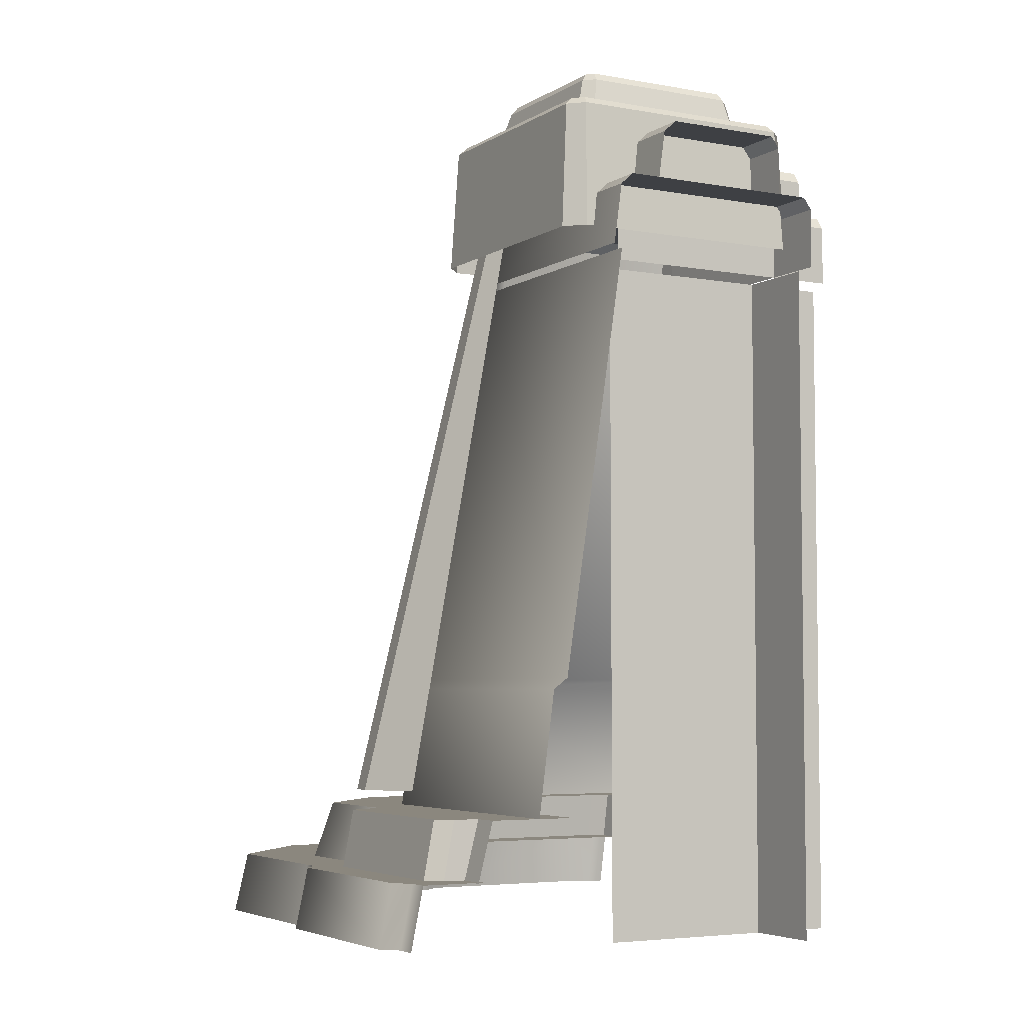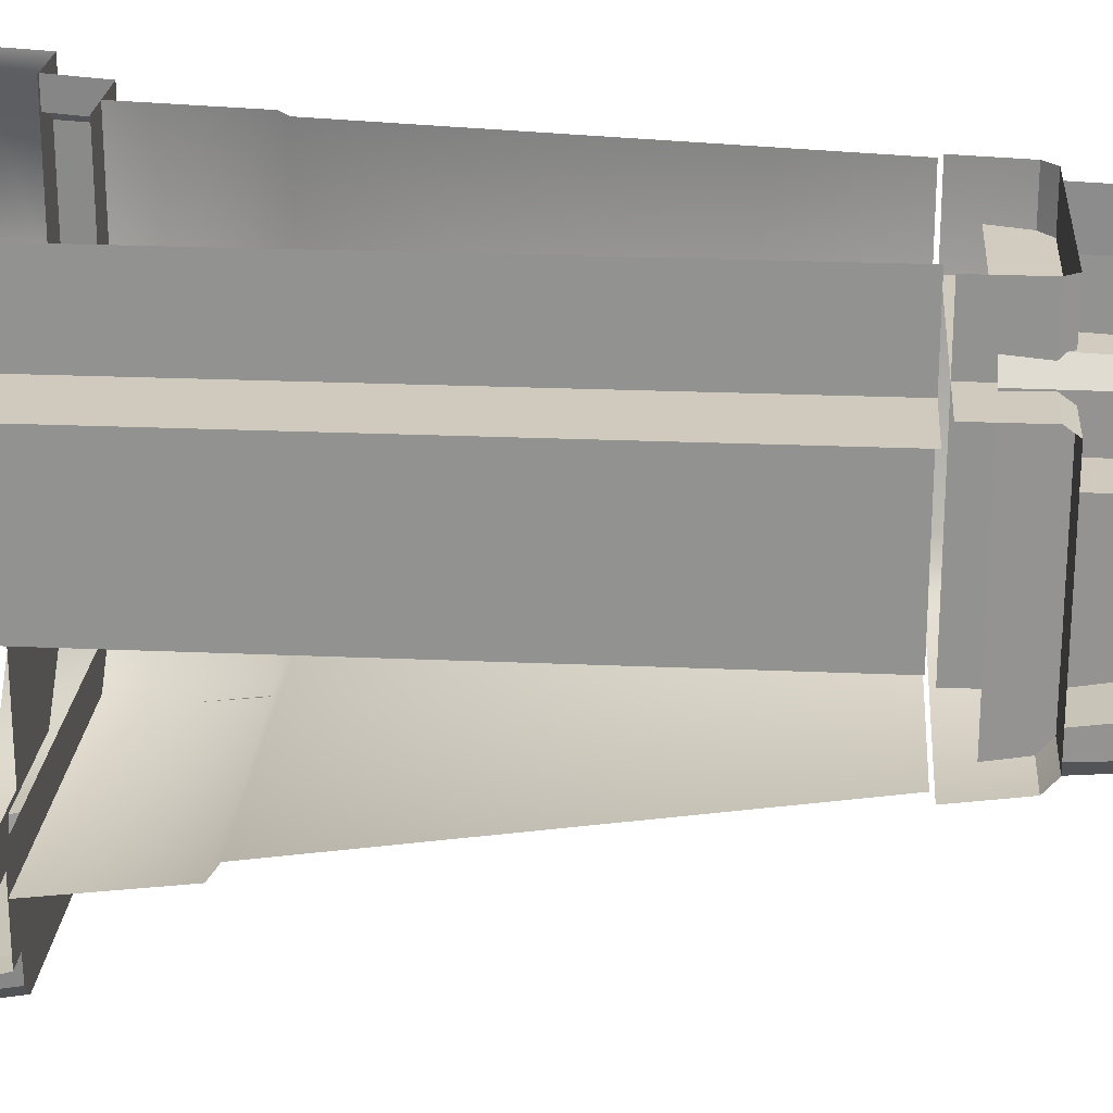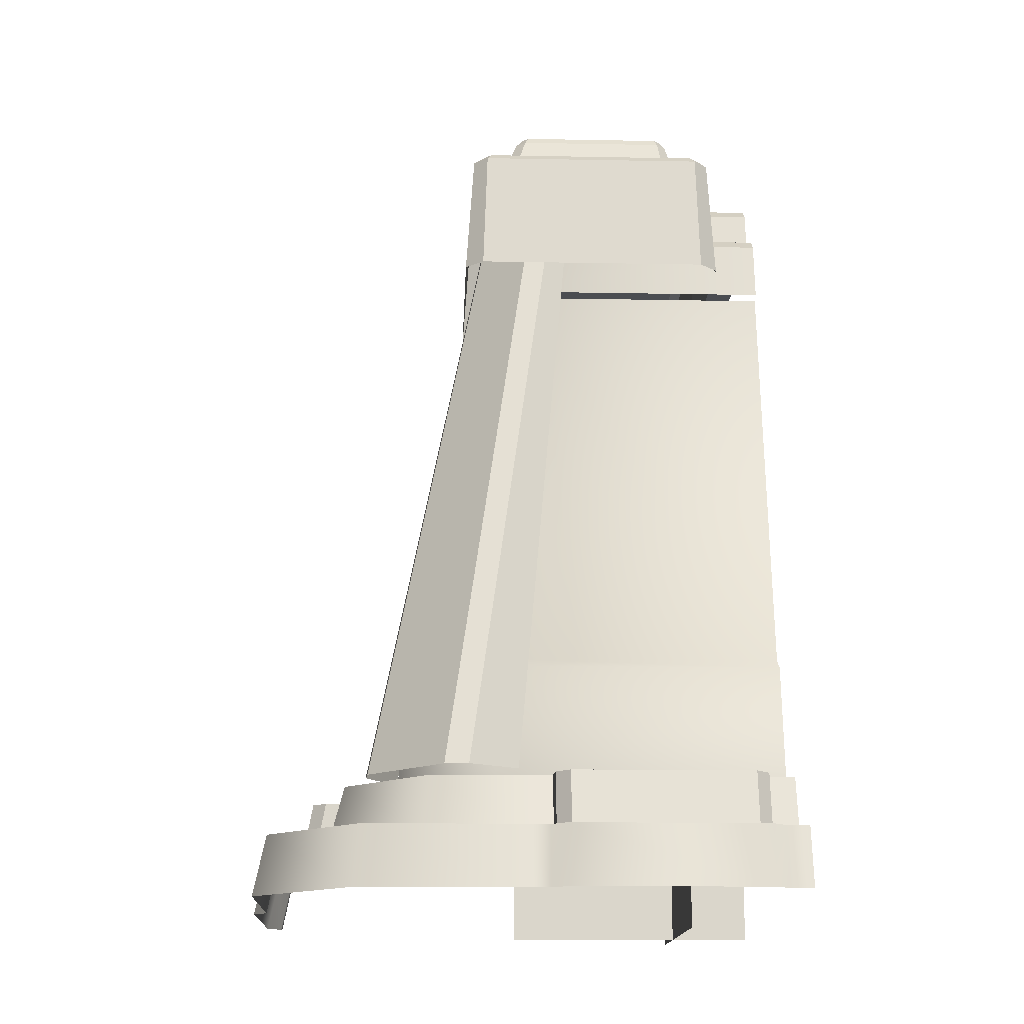
<metadata>
{"format":"obj","ext":"obj","renderer":"f3d","projection":"perspective","resolution":1024,"background":"white","views":[{"elev":-4.9,"azim":-29.3,"up":"+Y"},{"elev":23.1,"azim":94.3,"up":"+Z"},{"elev":-15.8,"azim":-92.2,"up":"+Y"}]}
</metadata>
<code>
g wall_indoor_1_CS
v -0.1138 0.5039 0.1867
v 0.1858 0.5039 -0.1129
v 0.5057 2.976 0.3661
v 0.3227 2.976 0.5491
v -0.002436 0.5039 0.4747
v -0.1235 0.5039 0.2811
v 0.3149 2.976 0.6349
v 0.3365 2.976 0.7062
v -0.1235 0.5039 0.2811
v -0.1138 0.5039 0.1867
v 0.3227 2.976 0.5491
v 0.3149 2.976 0.6349
v 0.4738 0.5039 -0.001526
v 0.6628 2.976 0.3799
v 0.5915 2.976 0.3583
v 0.2802 0.5039 -0.1226
v 0.2802 0.5039 -0.1226
v 0.5915 2.976 0.3583
v 0.5057 2.976 0.3661
v 0.1858 0.5039 -0.1129
v 0.5035 -0.05787 1.194
v 0.5035 2.58 1.194
v 1.51 2.58 1.194
v 1.51 -0.05787 1.194
v 1.51 0.4475 0.1374
v 1.42 0.4475 -0.1984
v 1.51 0.4475 -0.1984
v 0.6108 0.4475 -0.1984
v 0.5035 0.4475 0.1374
v 0.5035 0.4475 -0.1984
v 0.6166 0.4475 -0.2944
v 1.414 0.4475 -0.2944
v 1.361 0.4475 -0.3492
v 0.6698 0.4475 -0.3492
v 1.51 0.4475 -0.1984
v 1.42 0.4475 -0.1984
v 1.42 0.2267 -0.2682
v 1.51 0.2267 -0.2682
v 0.5035 0.2267 -0.255
v 0.6108 0.2267 -0.255
v 0.6108 0.4475 -0.1984
v 0.5035 0.4475 -0.1984
v 0.6108 0.2267 -0.255
v 0.6166 0.2267 -0.3362
v 0.6166 0.4475 -0.2944
v 0.6108 0.4475 -0.1984
v 1.42 0.4475 -0.1984
v 1.414 0.4475 -0.2944
v 1.414 0.2267 -0.3362
v 1.42 0.2267 -0.2682
v 0.6698 0.2267 -0.3904
v 0.6698 0.4475 -0.3492
v 0.6166 0.4475 -0.2944
v 0.6166 0.2267 -0.3362
v 1.361 0.4475 -0.3492
v 1.361 0.2267 -0.3904
v 1.414 0.2267 -0.3362
v 1.414 0.4475 -0.2944
v 0.6698 0.2267 -0.3904
v 1.361 0.2267 -0.3904
v 1.361 0.4475 -0.3492
v 0.6698 0.4475 -0.3492
v 1.51 0.4475 -0.004221
v 0.3864 0.9177 0.05763
v 0.3864 0.4475 -0.004221
v 1.51 0.9177 0.05763
v 1.51 0.9585 0.1146
v 0.3864 0.9585 0.1146
v 1.51 2.589 0.3603
v 0.4729 2.589 0.3603
v 0.5035 3.113 1.069
v 0.5035 3.113 0.6088
v 1.51 3.113 0.6088
v 1.51 3.113 1.069
v 0.5035 2.883 1.101
v 0.5035 3.068 1.101
v 1.51 3.068 1.101
v 1.51 2.883 1.101
v 0.5035 3.068 0.5575
v 0.5035 2.883 0.5319
v 1.51 2.883 0.5319
v 1.51 3.068 0.5575
v 0.5035 2.883 1.225
v 0.5035 2.883 0.4107
v 1.51 2.883 0.4107
v 1.51 2.883 1.225
v 0.5035 2.605 1.259
v 0.5035 2.838 1.259
v 1.51 2.838 1.259
v 1.51 2.605 1.259
v 0.5035 2.838 0.36
v 0.5035 2.605 0.3275
v 1.51 2.605 0.3275
v 1.51 2.838 0.36
v 0.5035 3.068 1.101
v 0.5035 3.113 1.069
v 1.51 3.113 1.069
v 1.51 3.068 1.101
v 0.5035 3.113 0.6088
v 0.5035 3.068 0.5575
v 1.51 3.068 0.5575
v 1.51 3.113 0.6088
v 0.5035 2.838 1.259
v 0.5035 2.883 1.225
v 1.51 2.883 1.225
v 1.51 2.838 1.259
v 0.5035 2.883 0.4107
v 0.5035 2.838 0.36
v 1.51 2.838 0.36
v 1.51 2.883 0.4107
v 0.1039 0.2267 -0.255
v 0.5035 0.2267 -0.255
v 0.5035 0.4475 -0.1984
v 0.1317 0.4475 -0.1984
v 0.5035 0.4475 -0.1984
v 0.5035 0.4475 0.1374
v 0.1477 0.4475 0.1374
v 0.1317 0.4475 -0.1984
v 0.5035 0.2302 -0.2371
v 0.07521 0.2302 -0.2343
v -0.1166 0.2302 -0.4758
v 0.5035 0.2302 -0.4758
v -0.1362 -3.841e-08 -0.5224
v 0.5035 -1.921e-08 -0.5224
v 0.5035 0.2302 -0.4758
v -0.1166 0.2302 -0.4758
v -0.2682 0.2267 0.5035
v -0.2682 0.2267 0.1056
v -0.1984 0.4475 0.1323
v -0.1984 0.4475 0.5035
v -0.1984 0.4475 0.1323
v 0.1374 0.4475 0.1564
v 0.1374 0.4475 0.5035
v -0.1984 0.4475 0.5035
v -0.2362 0.2302 0.06634
v -0.2371 0.2302 0.5035
v -0.4758 0.2302 0.5035
v -0.4758 0.2302 -0.1136
v -0.5224 1.921e-08 0.5035
v -0.5224 -9.603e-08 -0.1305
v -0.4758 0.2302 -0.1136
v -0.4758 0.2302 0.5035
v -0.5224 -9.603e-08 -0.1305
v -0.1362 -3.841e-08 -0.5224
v -0.1166 0.2302 -0.4758
v -0.4758 0.2302 -0.1136
v 0.5035 0.2302 -0.2371
v 0.5035 0.2302 0.1903
v 0.2826 0.2302 0.1903
v 0.07521 0.2302 -0.2343
v -0.2362 0.2302 0.06634
v 0.1906 0.2302 0.2665
v 0.1906 0.2302 0.5035
v -0.2371 0.2302 0.5035
v -0.2682 0.2267 0.1056
v 0.1039 0.2267 -0.255
v 0.1317 0.4475 -0.1984
v -0.1984 0.4475 0.1323
v 0.1317 0.4475 -0.1984
v 0.1477 0.4475 0.1374
v 0.1374 0.4475 0.1564
v -0.1984 0.4475 0.1323
v 0.3864 0.4475 -0.004221
v 0.05763 0.9177 0.3859
v -0.004221 0.4475 0.3859
v 0.3864 0.9177 0.05763
v 0.3864 0.9585 0.1146
v 0.1146 0.9585 0.3859
v 0.4729 2.589 0.3603
v 0.3603 2.589 0.4711
v 0.36 2.838 0.5035
v 0.3275 2.605 0.5035
v 0.5035 2.605 0.3275
v 0.5035 2.838 0.36
v 0.4107 2.883 0.5035
v 0.36 2.838 0.5035
v 0.5035 2.838 0.36
v 0.5035 2.883 0.4107
v 1.194 -0.05787 1.511
v 1.194 2.58 1.511
v 1.194 2.58 0.5035
v 1.194 -0.05787 0.5035
v 0.1374 0.4475 0.5035
v -0.1984 0.4475 0.5942
v -0.1984 0.4475 0.5035
v -0.1984 0.4475 1.403
v -0.2944 0.4475 0.6
v 0.1374 0.4475 1.511
v -0.1984 0.4475 1.511
v -0.3492 0.4475 0.6532
v -0.3492 0.4475 1.344
v -0.2944 0.4475 1.397
v -0.1984 0.4475 0.5035
v -0.1984 0.4475 0.5942
v -0.2682 0.2267 0.5942
v -0.2682 0.2267 0.5035
v -0.255 0.2267 1.511
v -0.255 0.2267 1.403
v -0.1984 0.4475 1.403
v -0.1984 0.4475 1.511
v -0.255 0.2267 1.403
v -0.3362 0.2267 1.397
v -0.2944 0.4475 1.397
v -0.1984 0.4475 1.403
v -0.1984 0.4475 0.5942
v -0.2944 0.4475 0.6
v -0.3362 0.2267 0.6
v -0.2682 0.2267 0.5942
v -0.3904 0.2267 1.344
v -0.3492 0.4475 1.344
v -0.2944 0.4475 1.397
v -0.3362 0.2267 1.397
v -0.3492 0.4475 0.6532
v -0.3904 0.2267 0.6532
v -0.3362 0.2267 0.6
v -0.2944 0.4475 0.6
v -0.3904 0.2267 1.344
v -0.3904 0.2267 0.6532
v -0.3492 0.4475 0.6532
v -0.3492 0.4475 1.344
v -0.004221 0.4475 0.3859
v 0.05763 0.9177 1.511
v -0.004221 0.4475 1.511
v 0.05763 0.9177 0.3859
v 0.1146 0.9585 0.3859
v 0.1146 0.9585 1.511
v 0.3603 2.589 0.4711
v 0.3603 2.589 1.511
v 1.069 3.113 1.511
v 0.6088 3.113 1.51
v 0.6088 3.113 0.5035
v 1.069 3.113 0.5035
v 1.101 2.883 1.511
v 1.101 3.068 1.511
v 1.101 3.068 0.5035
v 1.101 2.883 0.5035
v 0.5575 3.068 1.51
v 0.5319 2.883 1.51
v 0.5319 2.883 0.5035
v 0.5575 3.068 0.5035
v 1.225 2.883 1.511
v 0.4107 2.883 1.51
v 0.4107 2.883 0.5035
v 1.225 2.883 0.5035
v 1.259 2.605 1.511
v 1.259 2.838 1.511
v 1.259 2.838 0.5035
v 1.259 2.605 0.5035
v 0.36 2.838 1.51
v 0.3275 2.605 1.511
v 0.3275 2.605 0.5035
v 0.36 2.838 0.5035
v 1.101 3.068 1.511
v 1.069 3.113 1.511
v 1.069 3.113 0.5035
v 1.101 3.068 0.5035
v 0.6088 3.113 1.51
v 0.5575 3.068 1.51
v 0.5575 3.068 0.5035
v 0.6088 3.113 0.5035
v 1.259 2.838 1.511
v 1.225 2.883 1.511
v 1.225 2.883 0.5035
v 1.259 2.838 0.5035
v 0.4107 2.883 1.51
v 0.36 2.838 1.51
v 0.36 2.838 0.5035
v 0.4107 2.883 0.5035
v 0.3024 3.229 0.3718
v 0.3399 3.229 0.3344
v 1.216 3.229 0.3344
v 1.253 3.229 0.3718
v 0.3024 3.229 1.24
v 1.253 3.229 1.24
v 1.216 3.229 1.277
v 0.3399 3.229 1.277
v 0.3259 3.199 0.2965
v 0.3082 2.706 0.2631
v 1.247 2.706 0.2631
v 1.23 3.199 0.2965
v 0.2688 3.199 1.254
v 0.242 2.706 1.266
v 0.242 2.706 0.3356
v 0.2688 3.199 0.3537
v 1.287 3.199 0.3537
v 1.314 2.706 0.3356
v 1.314 2.706 1.266
v 1.287 3.199 1.254
v 0.242 2.706 0.3356
v 0.3082 2.706 0.2631
v 0.3259 3.199 0.2965
v 0.2688 3.199 0.3537
v 1.247 2.706 0.2631
v 1.314 2.706 0.3356
v 1.287 3.199 0.3537
v 1.23 3.199 0.2965
v 0.3024 3.229 1.24
v 0.2688 3.199 1.254
v 0.2688 3.199 0.3537
v 0.3024 3.229 0.3718
v 1.253 3.229 0.3718
v 1.287 3.199 0.3537
v 1.287 3.199 1.254
v 1.253 3.229 1.24
v 0.3399 3.229 0.3344
v 0.3259 3.199 0.2965
v 1.23 3.199 0.2965
v 1.216 3.229 0.3344
v 0.3259 3.199 0.2965
v 0.3399 3.229 0.3344
v 0.3024 3.229 0.3718
v 0.2688 3.199 0.3537
v 1.287 3.199 0.3537
v 1.253 3.229 0.3718
v 1.216 3.229 0.3344
v 1.23 3.199 0.2965
v 1.23 3.199 1.31
v 1.247 2.706 1.338
v 0.3082 2.706 1.338
v 0.3259 3.199 1.31
v 1.314 2.706 1.266
v 1.247 2.706 1.338
v 1.23 3.199 1.31
v 1.287 3.199 1.254
v 0.3082 2.706 1.338
v 0.242 2.706 1.266
v 0.2688 3.199 1.254
v 0.3259 3.199 1.31
v 1.216 3.229 1.277
v 1.23 3.199 1.31
v 0.3259 3.199 1.31
v 0.3399 3.229 1.277
v 1.23 3.199 1.31
v 1.216 3.229 1.277
v 1.253 3.229 1.24
v 1.287 3.199 1.254
v 0.2688 3.199 1.254
v 0.3024 3.229 1.24
v 0.3399 3.229 1.277
v 0.3259 3.199 1.31
v 0.6032 3.29 0.6699
v 0.6224 3.29 0.6506
v 0.9332 3.29 0.6506
v 0.9524 3.29 0.6699
v 0.9524 3.29 0.9554
v 0.6032 3.29 0.9554
v 0.9332 3.29 0.9747
v 0.6224 3.29 0.9747
v 0.4699 3.353 0.4854
v 0.4462 3.229 0.4326
v 1.109 3.229 0.4326
v 1.086 3.353 0.4854
v 0.4309 3.353 1.109
v 0.3995 3.229 1.129
v 0.3995 3.229 0.4838
v 0.4309 3.353 0.5244
v 1.125 3.353 0.5244
v 1.156 3.229 0.4838
v 1.156 3.229 1.129
v 1.125 3.353 1.109
v 0.3995 3.229 0.4838
v 0.4462 3.229 0.4326
v 0.4699 3.353 0.4854
v 0.4309 3.353 0.5244
v 1.109 3.229 0.4326
v 1.156 3.229 0.4838
v 1.125 3.353 0.5244
v 1.086 3.353 0.4854
v 0.4539 3.384 1.1
v 0.4309 3.353 1.109
v 0.4309 3.353 0.5244
v 0.4539 3.384 0.5378
v 1.102 3.384 0.5378
v 1.125 3.353 0.5244
v 1.125 3.353 1.109
v 1.102 3.384 1.1
v 0.4794 3.384 0.5123
v 0.4699 3.353 0.4854
v 1.086 3.353 0.4854
v 1.076 3.384 0.5123
v 0.4699 3.353 0.4854
v 0.4794 3.384 0.5123
v 0.4539 3.384 0.5378
v 0.4309 3.353 0.5244
v 1.125 3.353 0.5244
v 1.102 3.384 0.5378
v 1.076 3.384 0.5123
v 1.086 3.353 0.4854
v 1.086 3.353 1.148
v 1.109 3.229 1.18
v 0.4462 3.229 1.18
v 0.4699 3.353 1.148
v 1.156 3.229 1.129
v 1.109 3.229 1.18
v 1.086 3.353 1.148
v 1.125 3.353 1.109
v 0.4462 3.229 1.18
v 0.3995 3.229 1.129
v 0.4309 3.353 1.109
v 0.4699 3.353 1.148
v 1.076 3.384 1.125
v 1.086 3.353 1.148
v 0.4699 3.353 1.148
v 0.4794 3.384 1.125
v 1.086 3.353 1.148
v 1.076 3.384 1.125
v 1.102 3.384 1.1
v 1.125 3.353 1.109
v 0.4309 3.353 1.109
v 0.4539 3.384 1.1
v 0.4794 3.384 1.125
v 0.4699 3.353 1.148
v 0.9549 3.384 0.637
v 0.9332 3.29 0.6506
v 0.6224 3.29 0.6506
v 0.6006 3.384 0.637
v 0.6006 3.384 0.637
v 0.6224 3.29 0.6506
v 0.6032 3.29 0.6699
v 0.5788 3.384 0.6589
v 0.5788 3.384 0.6589
v 0.6032 3.29 0.6699
v 0.6032 3.29 0.9554
v 0.5788 3.384 0.9784
v 0.5788 3.384 0.9784
v 0.6032 3.29 0.9554
v 0.6224 3.29 0.9747
v 0.6006 3.384 1
v 0.6006 3.384 1
v 0.6224 3.29 0.9747
v 0.9332 3.29 0.9747
v 0.9549 3.384 1
v 0.9549 3.384 1
v 0.9332 3.29 0.9747
v 0.9524 3.29 0.9554
v 0.9768 3.384 0.9784
v 0.9768 3.384 0.9784
v 0.9524 3.29 0.9554
v 0.9524 3.29 0.6699
v 0.9768 3.384 0.6589
v 0.9768 3.384 0.6589
v 0.9524 3.29 0.6699
v 0.9332 3.29 0.6506
v 0.9549 3.384 0.637
v -0.5286 0.2302 0.6287
v -0.5286 0.2302 1.369
v -0.5772 4.804e-07 1.369
v -0.5772 4.48e-07 0.6287
v -0.5224 3.022e-07 0.5718
v -0.4758 0.2302 0.5718
v -0.4758 0.2302 0.5035
v -0.5224 2.8e-07 0.5035
v -0.2343 0.2302 0.5035
v -0.4758 0.2302 0.5718
v -0.4758 0.2302 0.5035
v -0.4758 0.2302 1.426
v -0.2343 0.2302 1.511
v -0.4758 0.2302 1.511
v -0.5286 0.2302 0.6287
v -0.5286 0.2302 1.369
v -0.4758 0.2302 1.426
v -0.4758 0.2302 1.511
v -0.5224 3.432e-07 1.511
v -0.5224 3.395e-07 1.426
v -0.5772 4.804e-07 1.369
v -0.5286 0.2302 1.369
v 1.385 0.2302 -0.5286
v 0.6453 0.2302 -0.5286
v 0.6453 3.918e-07 -0.5772
v 1.385 3.918e-07 -0.5772
v 1.442 2.7e-07 -0.5224
v 1.442 0.2302 -0.4758
v 1.51 0.2302 -0.4758
v 1.51 2.508e-07 -0.5224
v 1.51 0.2302 -0.2343
v 1.442 0.2302 -0.4758
v 1.51 0.2302 -0.4758
v 0.5883 0.2302 -0.4758
v 0.5035 0.2302 -0.2343
v 0.5035 0.2302 -0.4758
v 1.385 0.2302 -0.5286
v 0.6453 0.2302 -0.5286
v 0.5883 0.2302 -0.4758
v 0.5035 0.2302 -0.4758
v 0.5035 2.7e-07 -0.5224
v 0.5883 2.7e-07 -0.5224
v 0.6453 3.918e-07 -0.5772
v 0.6453 0.2302 -0.5286
v 0.07521 0.2302 -0.2343
v -0.2362 0.2302 0.06634
v -0.4758 0.2302 -0.1136
v -0.1166 0.2302 -0.4758
v 0.07521 0.2302 -0.2343
v 0.2826 0.2302 0.1903
v 0.1906 0.2302 0.2665
v -0.2362 0.2302 0.06634
v 1.076 3.384 0.5123
v 0.9549 3.384 0.637
v 0.6006 3.384 0.637
v 0.4794 3.384 0.5123
v 1.102 3.384 0.5378
v 0.5788 3.384 0.6589
v 0.9768 3.384 0.6589
v 0.4539 3.384 0.5378
v 1.102 3.384 1.1
v 0.5788 3.384 0.9784
v 0.9768 3.384 0.9784
v 0.4539 3.384 1.1
v 1.076 3.384 1.125
v 0.6006 3.384 1
v 0.9549 3.384 1
v 0.4794 3.384 1.125
g wall_indoor_1_CS_0
f 3 2 1
f 4 3 1
f 7 6 5
f 8 7 5
f 11 10 9
f 12 11 9
f 15 14 13
f 16 15 13
f 19 18 17
f 20 19 17
f 23 22 21
f 24 23 21
f 27 26 25
f 25 26 28
f 29 25 28
f 30 29 28
f 31 28 26
f 31 26 32
f 31 32 33
f 33 34 31
f 37 36 35
f 38 37 35
f 41 40 39
f 42 41 39
f 45 44 43
f 46 45 43
f 49 48 47
f 50 49 47
f 53 52 51
f 54 53 51
f 57 56 55
f 58 57 55
f 61 60 59
f 62 61 59
f 65 64 63
f 64 66 63
f 67 66 64
f 68 67 64
f 69 67 68
f 70 69 68
f 73 72 71
f 74 73 71
f 77 76 75
f 78 77 75
f 81 80 79
f 82 81 79
f 85 84 83
f 86 85 83
f 89 88 87
f 90 89 87
f 93 92 91
f 94 93 91
f 97 96 95
f 98 97 95
f 101 100 99
f 102 101 99
f 105 104 103
f 106 105 103
f 109 108 107
f 110 109 107
f 113 112 111
f 114 113 111
f 117 116 115
f 118 117 115
f 121 120 119
f 122 121 119
f 125 124 123
f 126 125 123
f 129 128 127
f 130 129 127
f 133 132 131
f 134 133 131
f 137 136 135
f 138 137 135
f 141 140 139
f 142 141 139
f 145 144 143
f 146 145 143
f 149 148 147
f 150 149 147
f 153 152 151
f 154 153 151
f 157 156 155
f 158 157 155
f 161 160 159
f 162 161 159
f 165 164 163
f 164 166 163
f 167 166 164
f 168 167 164
f 169 167 168
f 170 169 168
f 173 172 171
f 174 173 171
f 177 176 175
f 178 177 175
f 181 180 179
f 182 181 179
f 185 184 183
f 183 184 186
f 186 184 187
f 188 183 186
f 189 188 186
f 187 190 186
f 190 191 186
f 191 192 186
f 195 194 193
f 196 195 193
f 199 198 197
f 200 199 197
f 203 202 201
f 204 203 201
f 207 206 205
f 208 207 205
f 211 210 209
f 212 211 209
f 215 214 213
f 216 215 213
f 219 218 217
f 220 219 217
f 223 222 221
f 222 224 221
f 225 224 222
f 226 225 222
f 227 225 226
f 228 227 226
f 231 230 229
f 232 231 229
f 235 234 233
f 236 235 233
f 239 238 237
f 240 239 237
f 243 242 241
f 244 243 241
f 247 246 245
f 248 247 245
f 251 250 249
f 252 251 249
f 255 254 253
f 256 255 253
f 259 258 257
f 260 259 257
f 263 262 261
f 264 263 261
f 267 266 265
f 268 267 265
f 271 270 269
f 269 272 271
f 269 273 272
f 273 274 272
f 273 275 274
f 273 276 275
f 279 278 277
f 280 279 277
f 283 282 281
f 284 283 281
f 287 286 285
f 288 287 285
f 291 290 289
f 292 291 289
f 295 294 293
f 296 295 293
f 299 298 297
f 300 299 297
f 303 302 301
f 304 303 301
f 307 306 305
f 308 307 305
f 311 310 309
f 312 311 309
f 315 314 313
f 316 315 313
f 319 318 317
f 320 319 317
f 323 322 321
f 324 323 321
f 327 326 325
f 328 327 325
f 331 330 329
f 332 331 329
f 335 334 333
f 336 335 333
f 339 338 337
f 340 339 337
f 343 342 341
f 341 344 343
f 341 345 344
f 341 346 345
f 346 347 345
f 346 348 347
f 351 350 349
f 352 351 349
f 355 354 353
f 356 355 353
f 359 358 357
f 360 359 357
f 363 362 361
f 364 363 361
f 367 366 365
f 368 367 365
f 371 370 369
f 372 371 369
f 375 374 373
f 376 375 373
f 379 378 377
f 380 379 377
f 383 382 381
f 384 383 381
f 387 386 385
f 388 387 385
f 391 390 389
f 392 391 389
f 395 394 393
f 396 395 393
f 399 398 397
f 400 399 397
f 403 402 401
f 404 403 401
f 407 406 405
f 408 407 405
f 411 410 409
f 412 411 409
f 415 414 413
f 416 415 413
f 419 418 417
f 420 419 417
f 423 422 421
f 424 423 421
f 427 426 425
f 428 427 425
f 431 430 429
f 432 431 429
f 435 434 433
f 436 435 433
f 439 438 437
f 440 439 437
f 443 442 441
f 444 443 441
f 447 446 445
f 448 447 445
f 448 445 449
f 445 450 449
f 450 451 449
f 451 452 449
f 455 454 453
f 454 456 453
f 456 457 453
f 458 457 456
f 454 459 456
f 459 460 456
f 463 462 461
f 464 463 461
f 465 464 461
f 466 465 461
f 469 468 467
f 470 469 467
f 470 467 471
f 467 472 471
f 472 473 471
f 473 474 471
f 477 476 475
f 476 478 475
f 478 479 475
f 480 479 478
f 476 481 478
f 481 482 478
f 485 484 483
f 486 485 483
f 487 486 483
f 488 487 483
f 491 490 489
f 492 491 489
f 495 494 493
f 496 495 493
f 499 498 497
f 500 499 497
f 497 498 501
f 502 499 500
f 498 503 501
f 504 502 500
f 501 503 505
f 506 502 504
f 503 507 505
f 508 506 504
f 505 507 509
f 510 506 508
f 507 511 509
f 512 510 508
f 509 511 512
f 511 510 512

</code>
